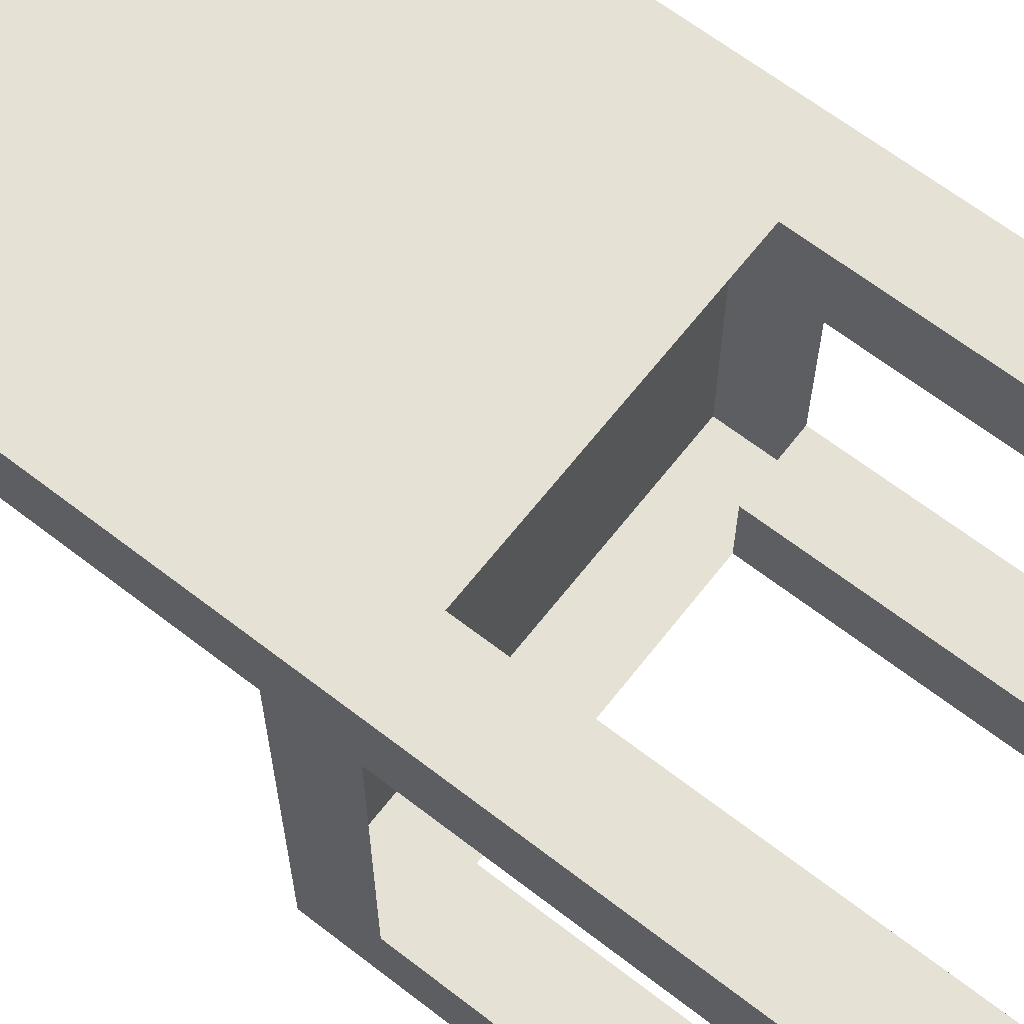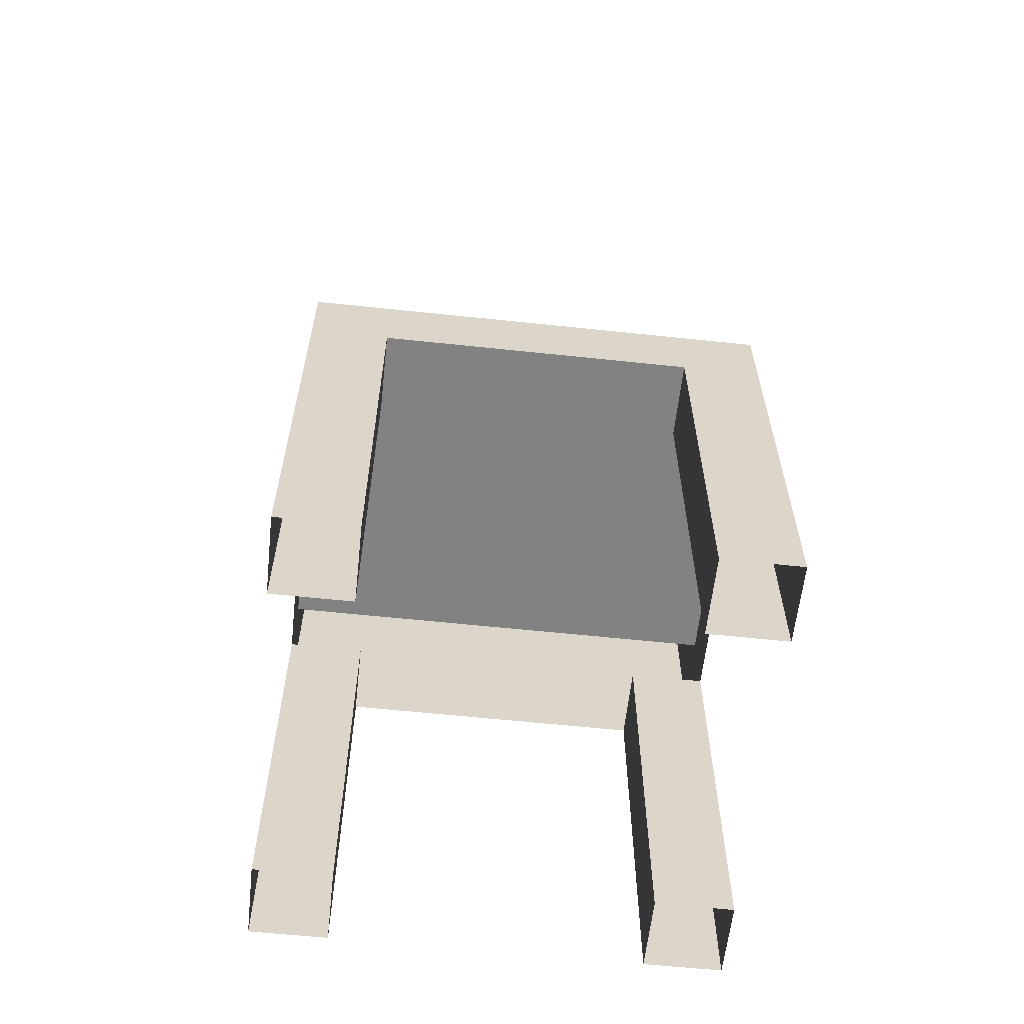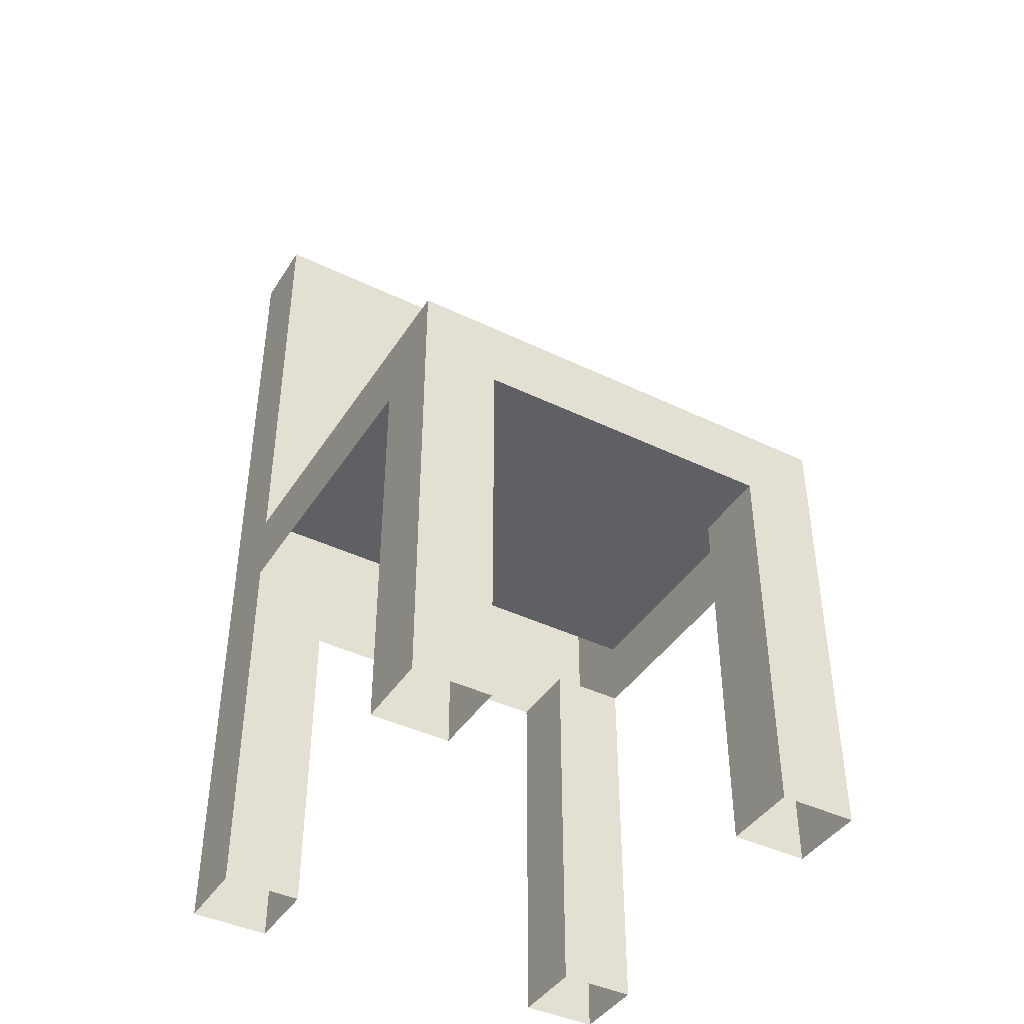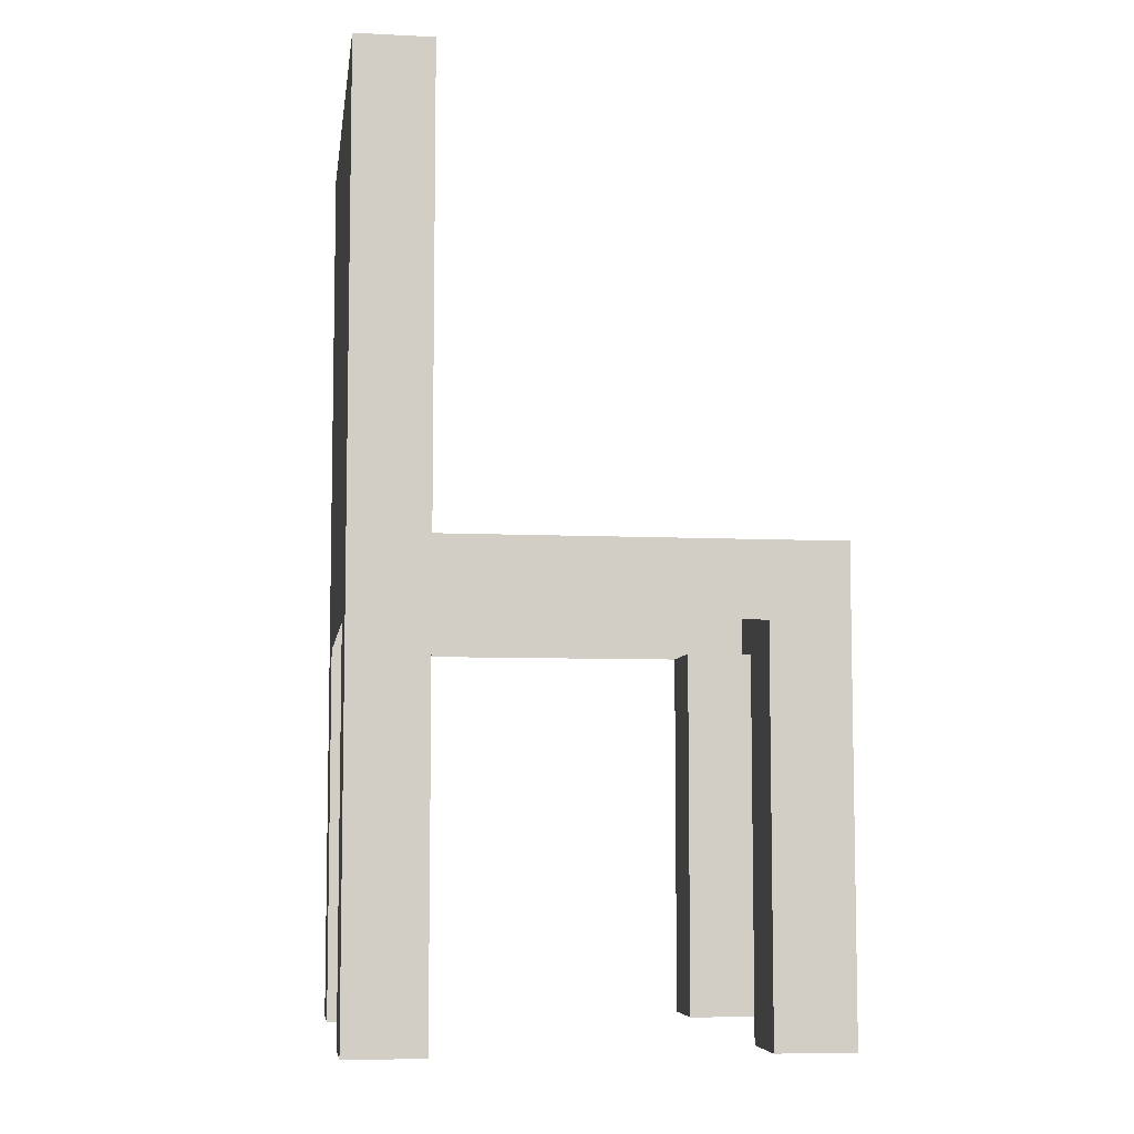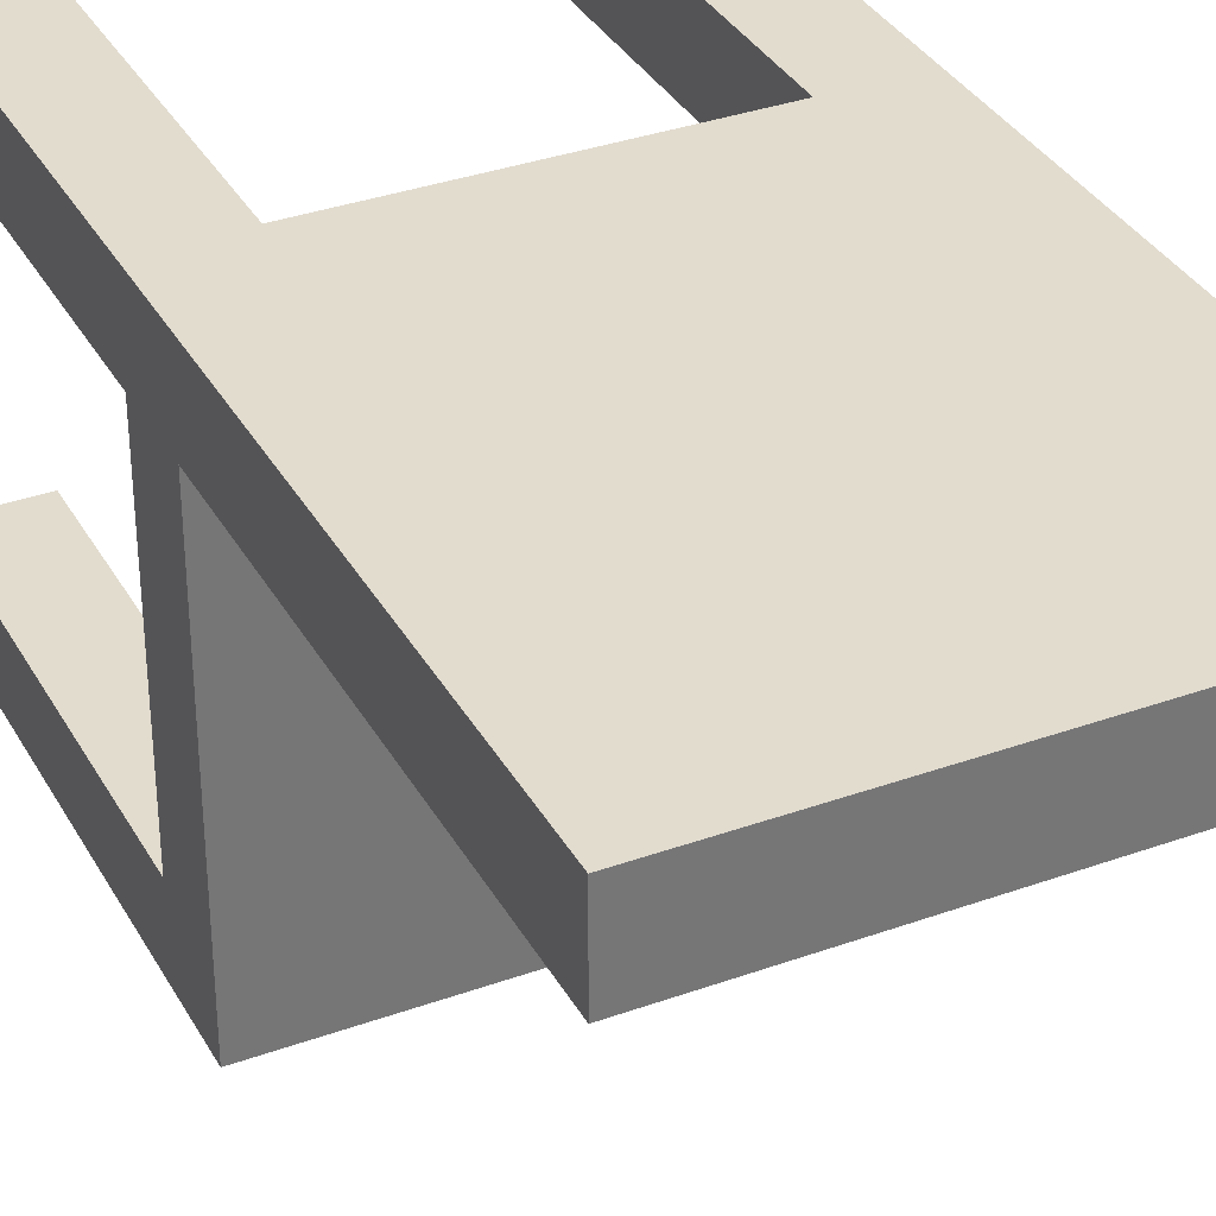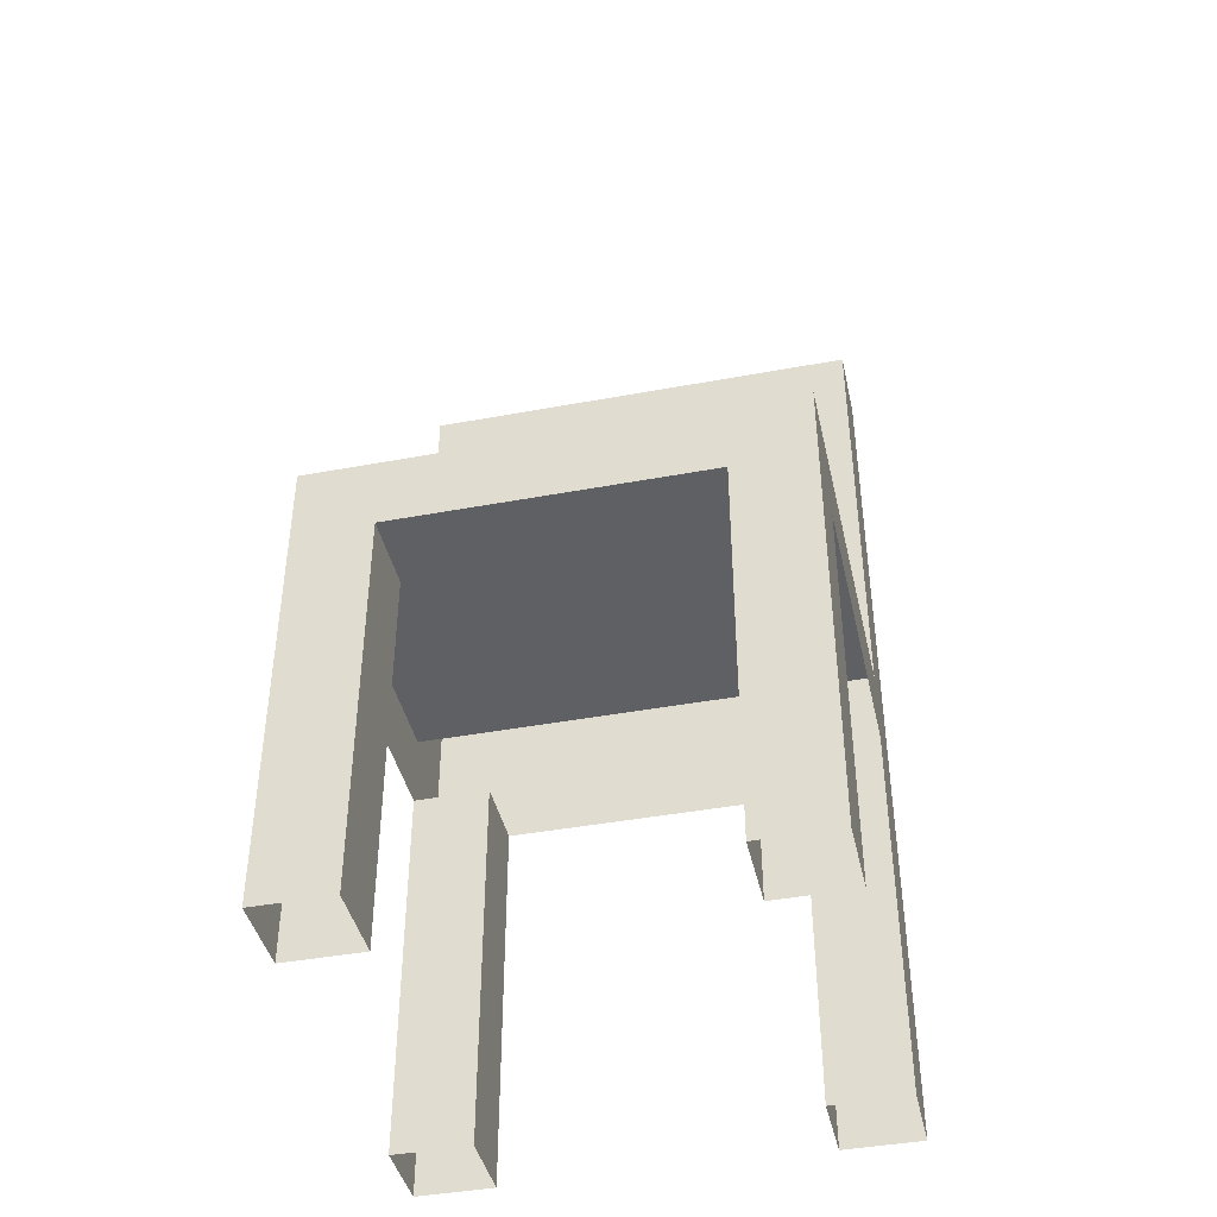
<metadata>
{"format":"obj","ext":"obj","renderer":"f3d","projection":"perspective","resolution":1024,"background":"white","views":[{"elev":65.0,"azim":-52.1,"up":"+Z"},{"elev":-60.7,"azim":173.8,"up":"+Y"},{"elev":-42.1,"azim":149.9,"up":"+Y"},{"elev":-7.0,"azim":82.1,"up":"+Y"},{"elev":34.7,"azim":154.3,"up":"+Z"},{"elev":-42.1,"azim":-167.4,"up":"+Y"}]}
</metadata>
<code>
o Cube_Cube.001
v -0.225 0.403 0.225
v -0.225 0.475 0.225
v -0.225 0.403 -0.225
v -0.225 0.475 -0.225
v 0.225 0.403 0.225
v 0.225 0.475 0.225
v 0.225 0.403 -0.225
v 0.225 0.475 -0.225
v 0.15 0.403 -0.225
v -0.15 0.403 -0.225
v -0.15 0.403 0.225
v 0.15 0.403 0.225
v -0.225 0.403 -0.15
v -0.225 0.403 0.15
v -0.225 0.475 0.15
v 0.225 0.403 0.15
v 0.225 0.403 -0.15
v 0.225 0.475 0.15
v -0.15 0.403 -0.15
v -0.15 0.403 0.15
v 0.15 0.403 -0.15
v 0.15 0.403 0.15
v -0.225 0.025 0.15
v -0.225 0.025 0.225
v -0.15 0.025 -0.225
v -0.225 0.025 -0.225
v 0.225 0.025 -0.15
v 0.225 0.025 -0.225
v 0.15 0.025 0.225
v 0.225 0.025 0.225
v 0.15 0.025 -0.225
v -0.15 0.025 0.225
v -0.15 0.025 0.15
v 0.15 0.025 0.15
v -0.225 0.025 -0.15
v 0.225 0.025 0.15
v -0.15 0.025 -0.15
v 0.15 0.025 -0.15
v 0.225 0.925 0.15
v 0.225 0.925 0.225
v -0.225 0.925 0.225
v -0.225 0.925 0.15
f 22 29 12
f 40 2 6
f 18 40 6
f 2 42 15
f 14 24 1
f 2 11 12
f 8 9 10
f 11 33 20
f 17 28 7
f 18 5 16
f 14 1 2
f 1 32 11
f 13 37 19
f 21 27 17
f 5 36 16
f 20 23 14
f 12 30 5
f 19 25 10
f 16 34 22
f 10 26 3
f 7 31 9
f 9 38 21
f 3 35 13
f 41 39 42
f 42 18 15
f 18 4 15
f 22 34 29
f 40 41 2
f 18 39 40
f 2 41 42
f 14 23 24
f 5 6 12
f 6 2 12
f 2 1 11
f 3 4 10
f 4 8 10
f 8 7 9
f 11 32 33
f 17 27 28
f 7 8 17
f 8 18 17
f 18 6 5
f 16 17 18
f 2 15 14
f 15 4 13
f 14 15 13
f 4 3 13
f 1 24 32
f 13 35 37
f 21 38 27
f 5 30 36
f 20 33 23
f 12 29 30
f 19 37 25
f 16 36 34
f 10 25 26
f 7 28 31
f 9 31 38
f 3 26 35
f 41 40 39
f 42 39 18
f 18 8 4
l 19 20
l 21 22
l 21 19
l 22 20

</code>
